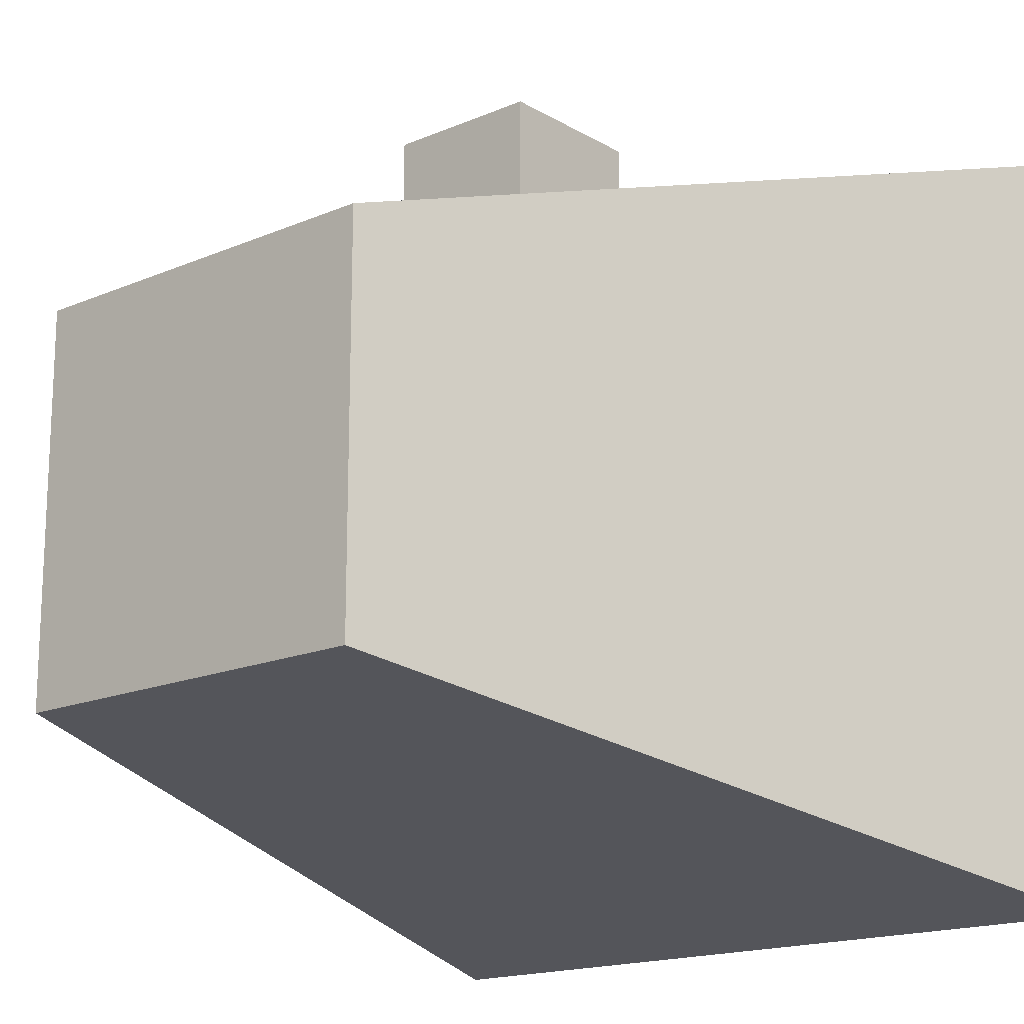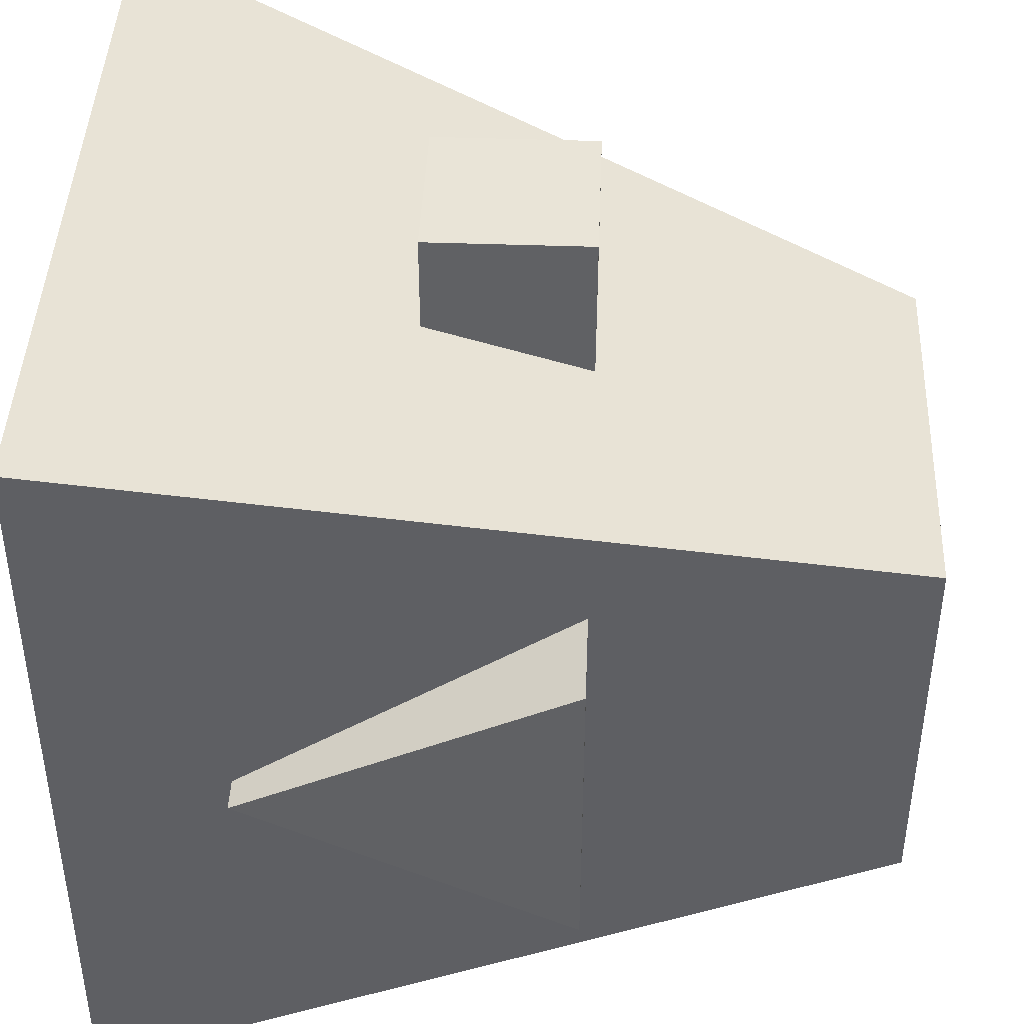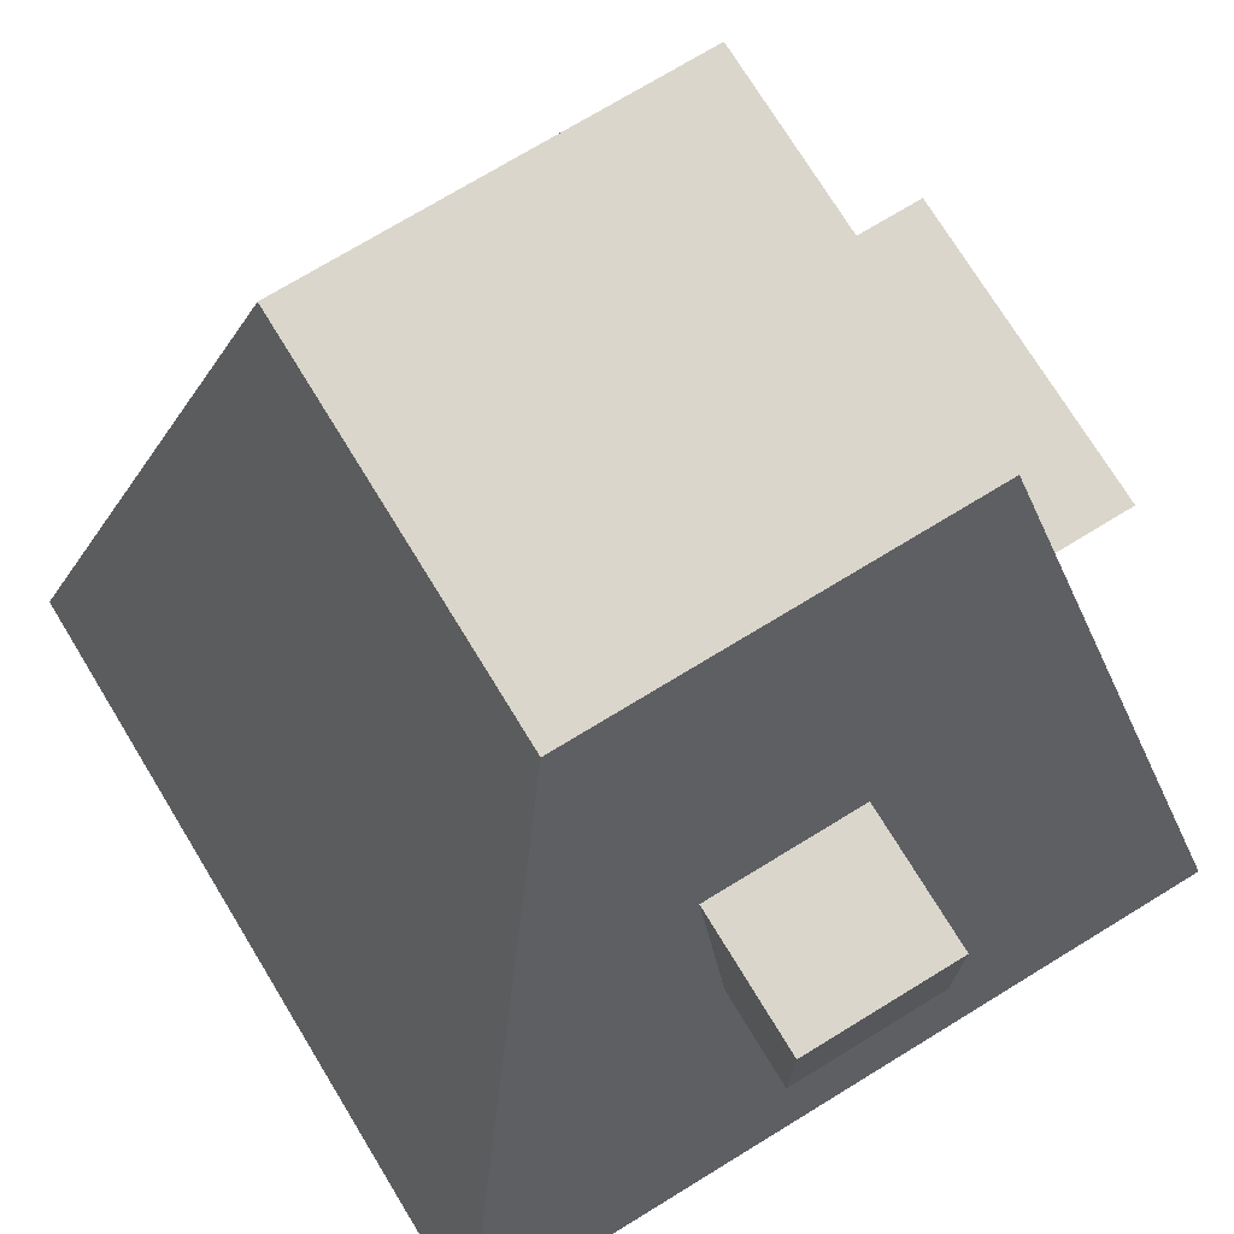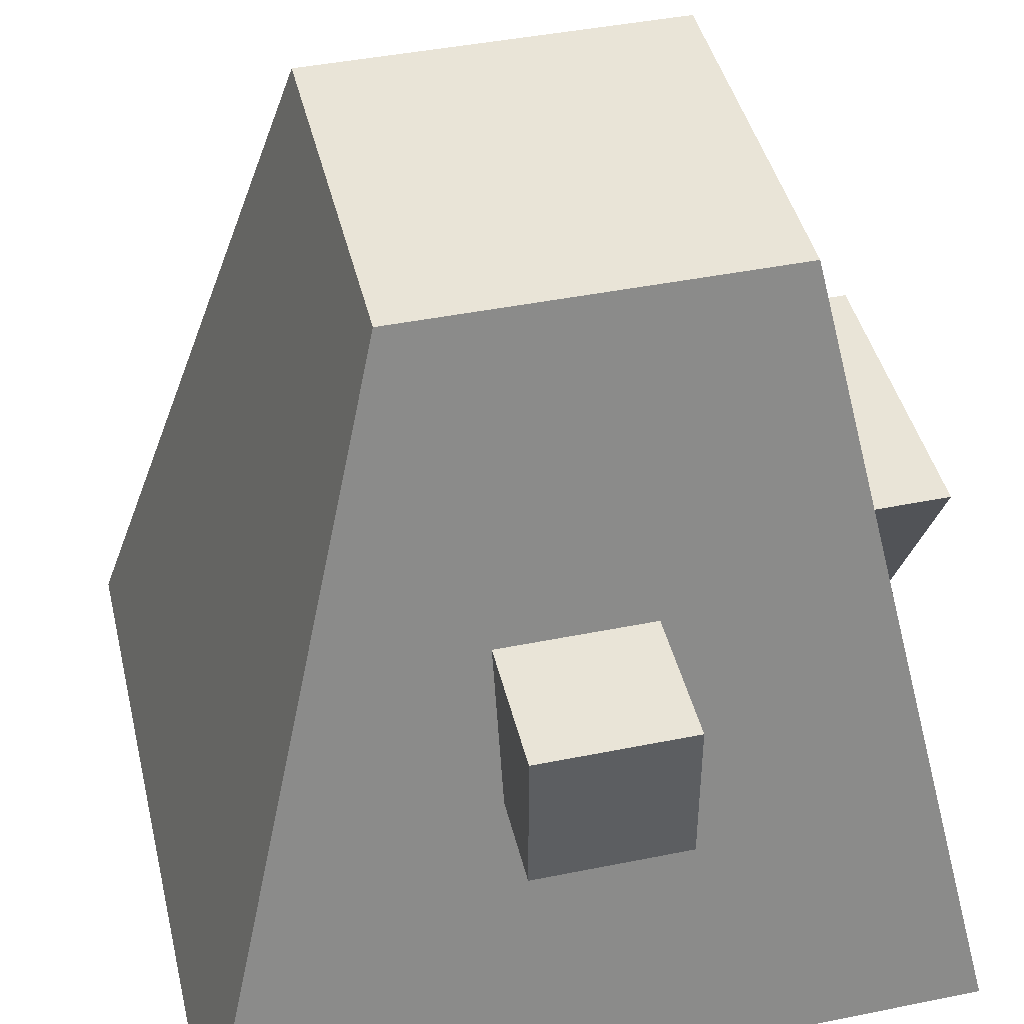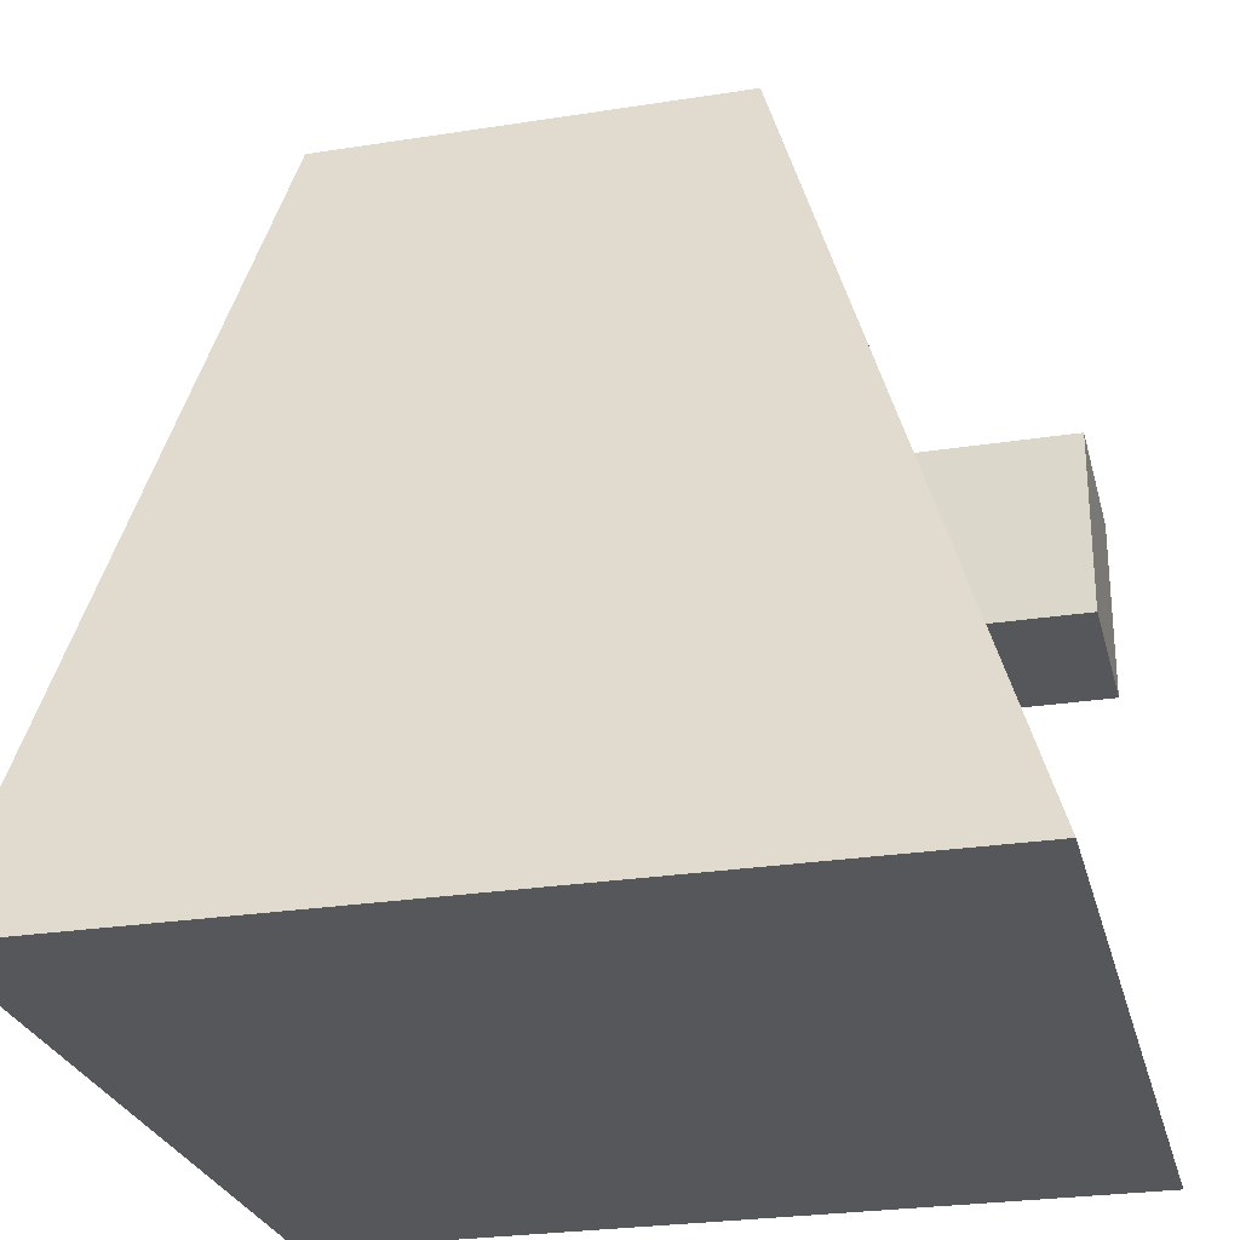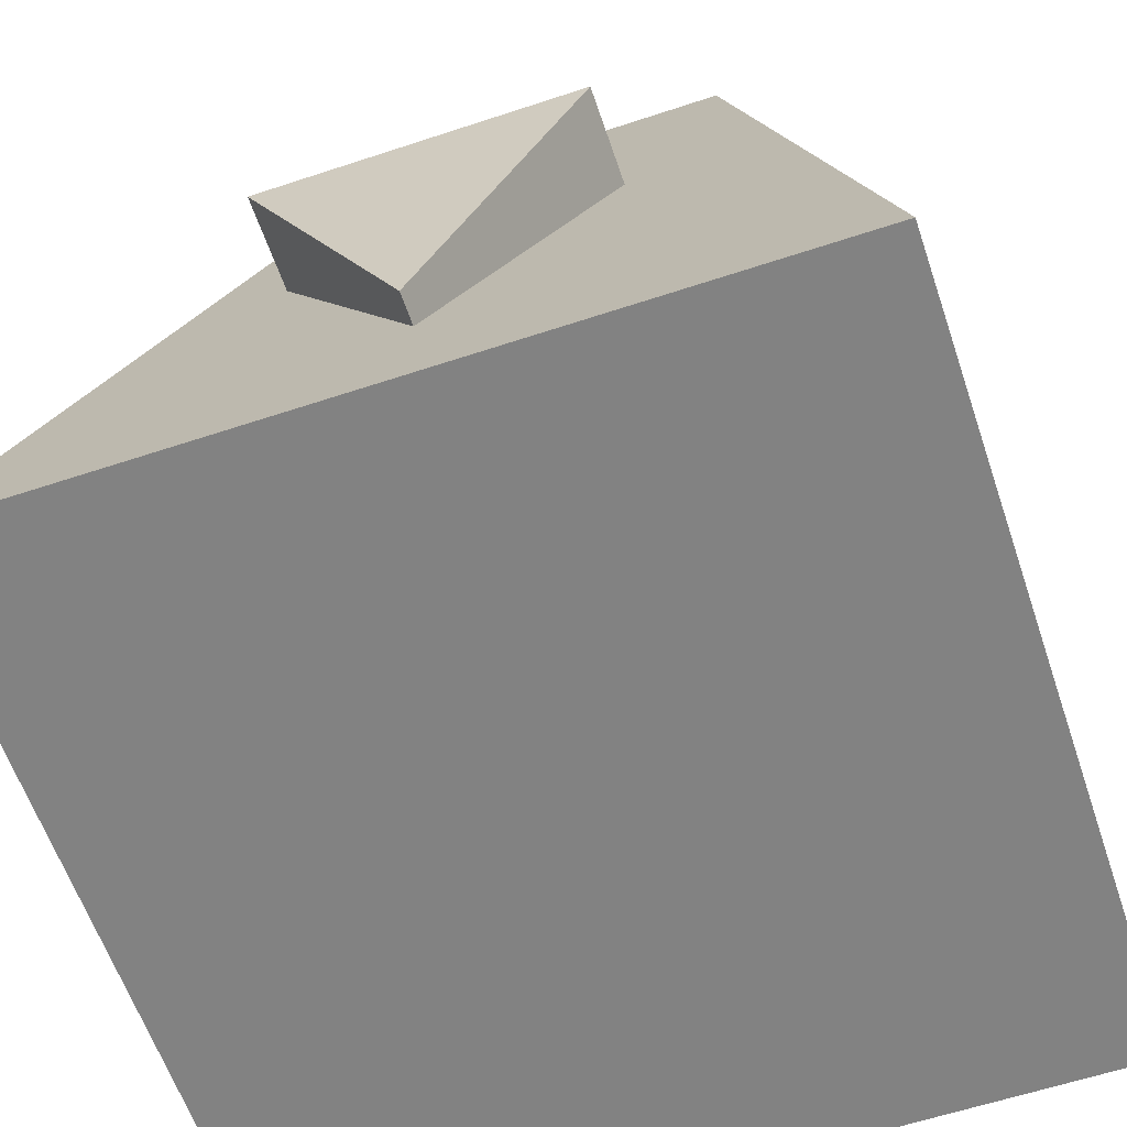
<metadata>
{"format":"obj","ext":"obj","renderer":"f3d","projection":"perspective","resolution":1024,"background":"white","views":[{"elev":-16.9,"azim":40.7,"up":"+Y"},{"elev":43.3,"azim":-87.6,"up":"+Y"},{"elev":73.6,"azim":148.6,"up":"+Z"},{"elev":43.5,"azim":166.6,"up":"+Z"},{"elev":-26.7,"azim":103.8,"up":"+Z"},{"elev":-60.7,"azim":-71.3,"up":"+Z"}]}
</metadata>
<code>
o Cube
v -0.5 0.5 -0.5
v 0.5 0.5 -0.5
v -0.3 0.2 0.5
v 0.2 0.2 0.5
v -0.5 -0.5 -0.5
v 0.5 -0.5 -0.5
v -0.3 -0.3 0.5
v 0.2 -0.3 0.5
v 0.1 0.2 0.1
v -0.1 0.2 0.1
v 0.1 0.2 -0.1
v -0.1 0.2 -0.1
v 0.1 0.5 0.1
v -0.1 0.5 0.1
v 0.1 0.5 -0.1
v -0.1 0.5 -0.1
v -0.2 0 -0.3
v -0.5 0 -0.3
v -0.2 0.2 0.1
v -0.5 0.2 0.1
v -0.2 -0.2 0.1
v -0.5 -0.2 0.1
f 5 3 1
f 3 8 4
f 8 5 6
f 6 4 8
f 1 4 2
f 5 2 6
f 13 10 9
f 12 15 11
f 16 13 15
f 15 9 11
f 12 14 16
f 18 19 17
f 20 21 19
f 20 18 22
f 22 17 21
f 5 7 3
f 3 7 8
f 8 7 5
f 6 2 4
f 1 3 4
f 5 1 2
f 13 14 10
f 12 16 15
f 16 14 13
f 15 13 9
f 12 10 14
f 18 20 19
f 20 22 21
f 22 18 17

</code>
